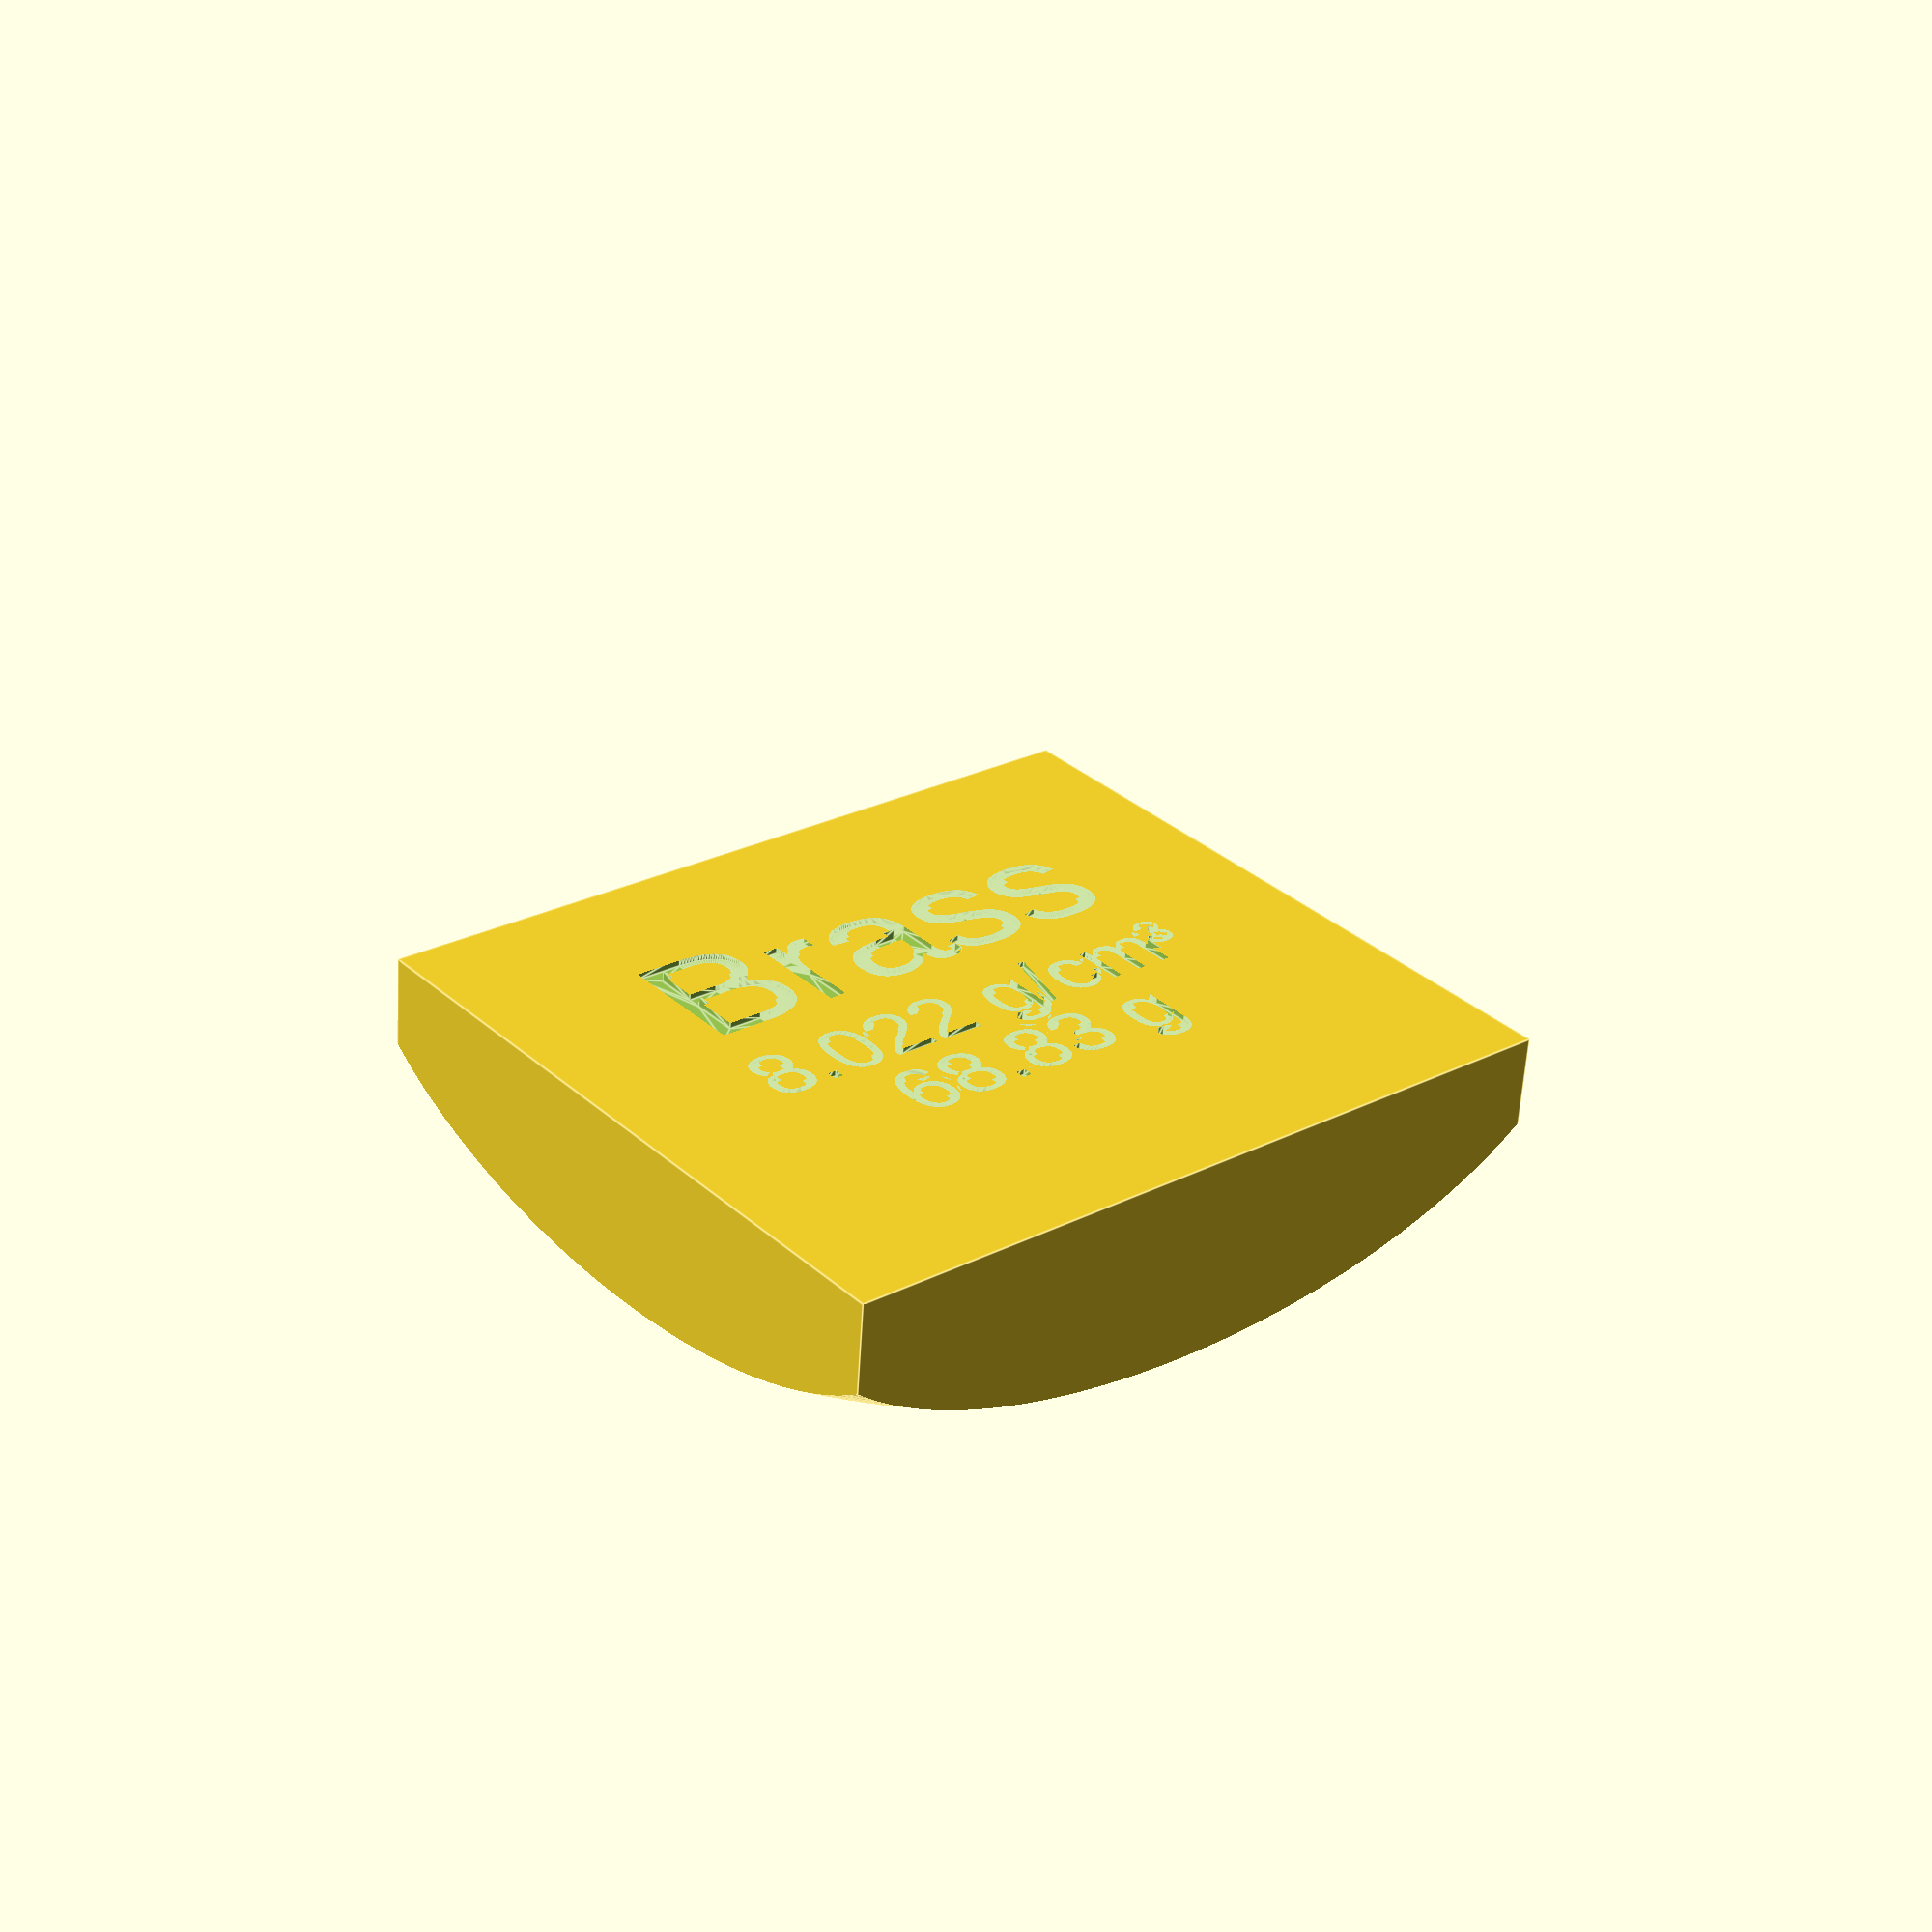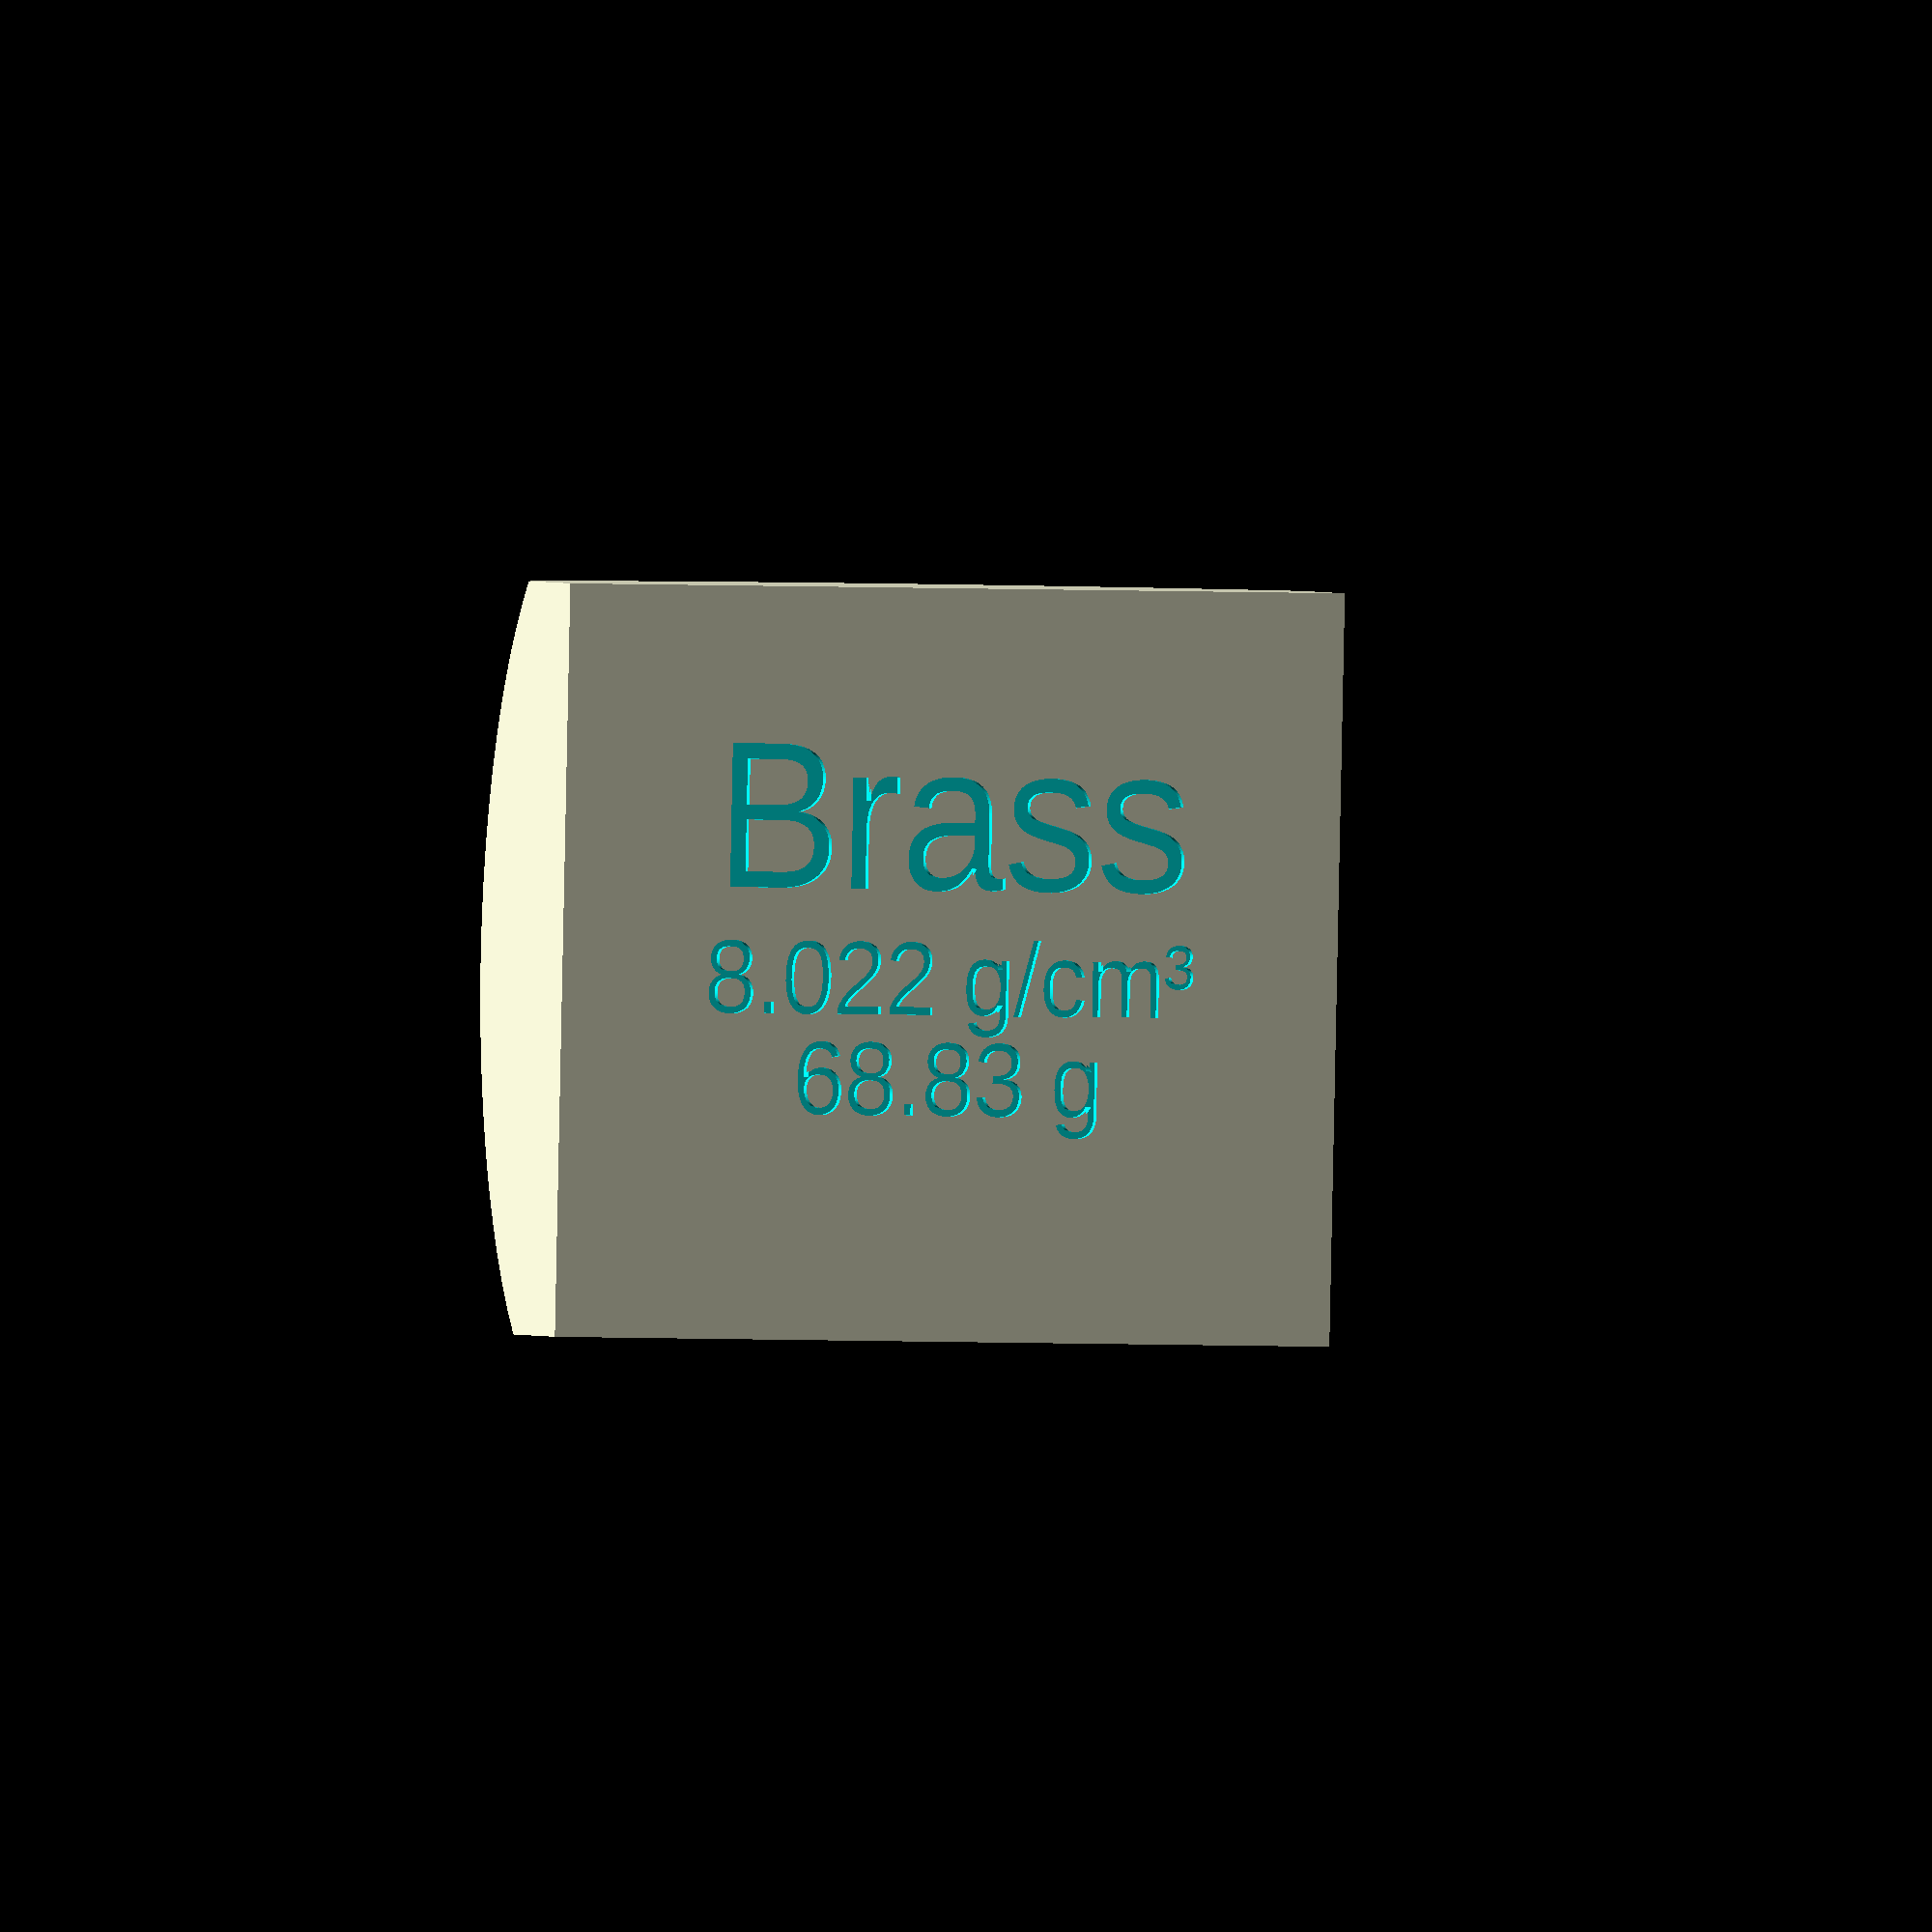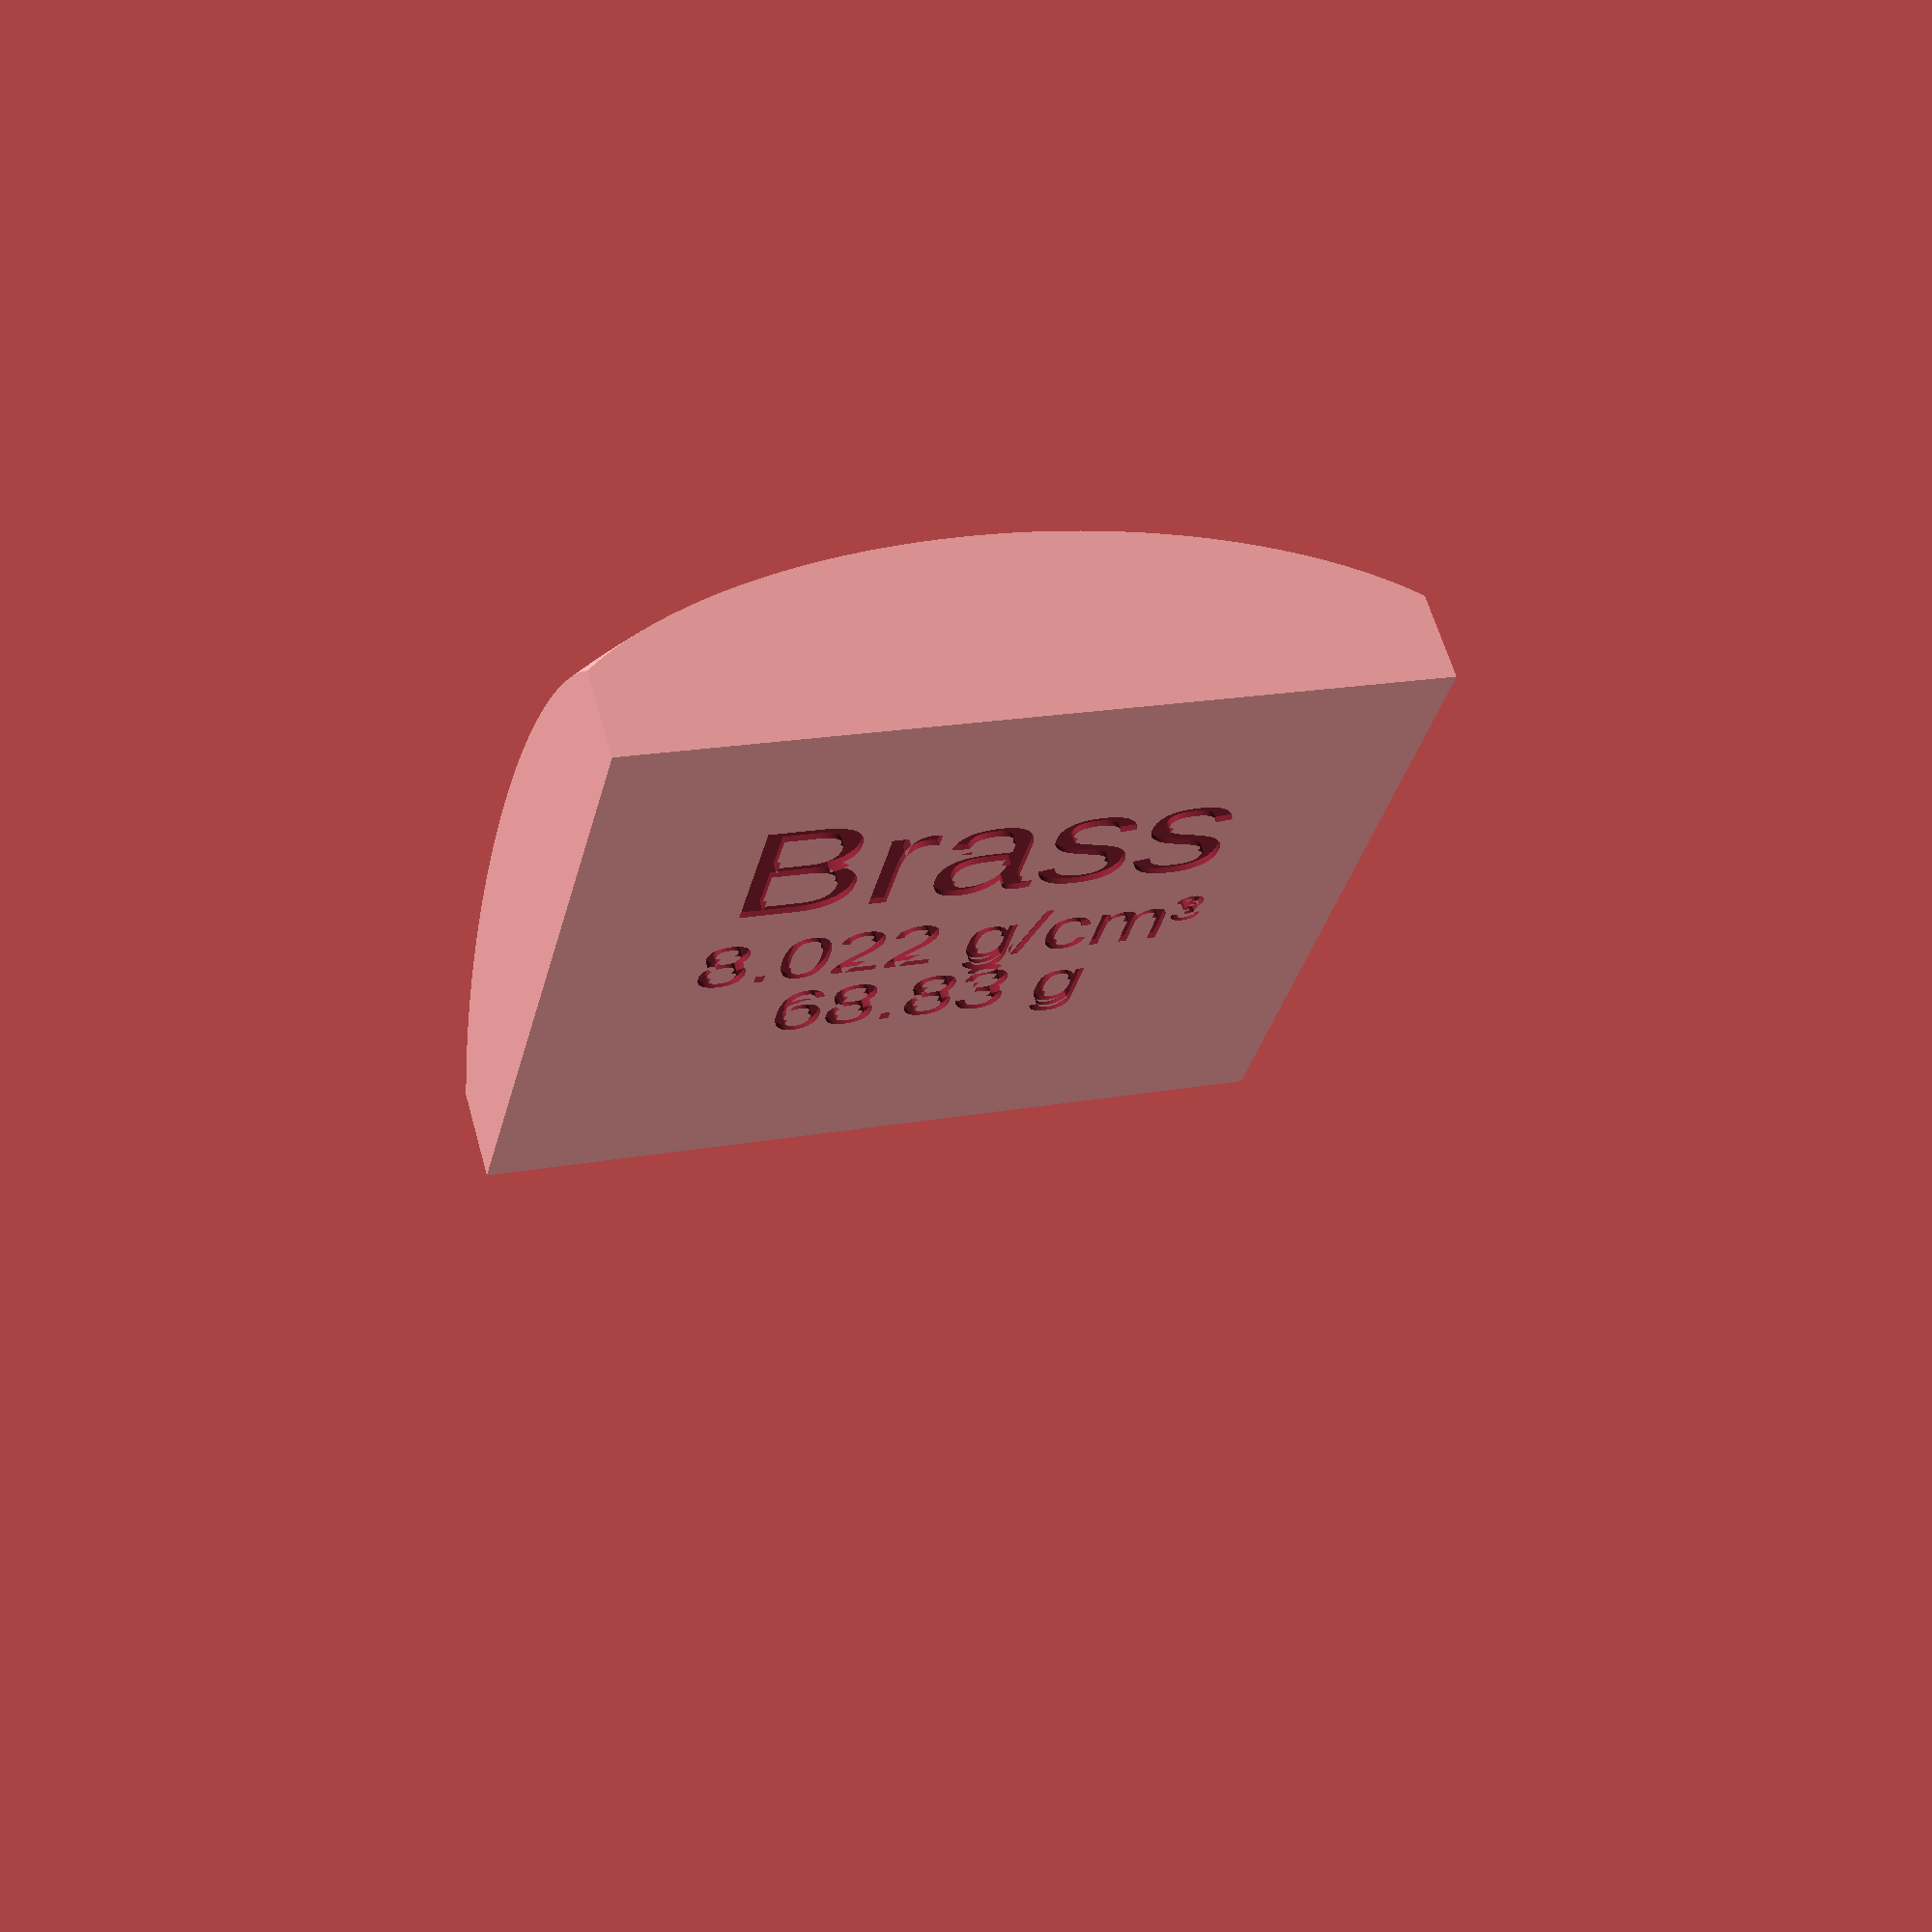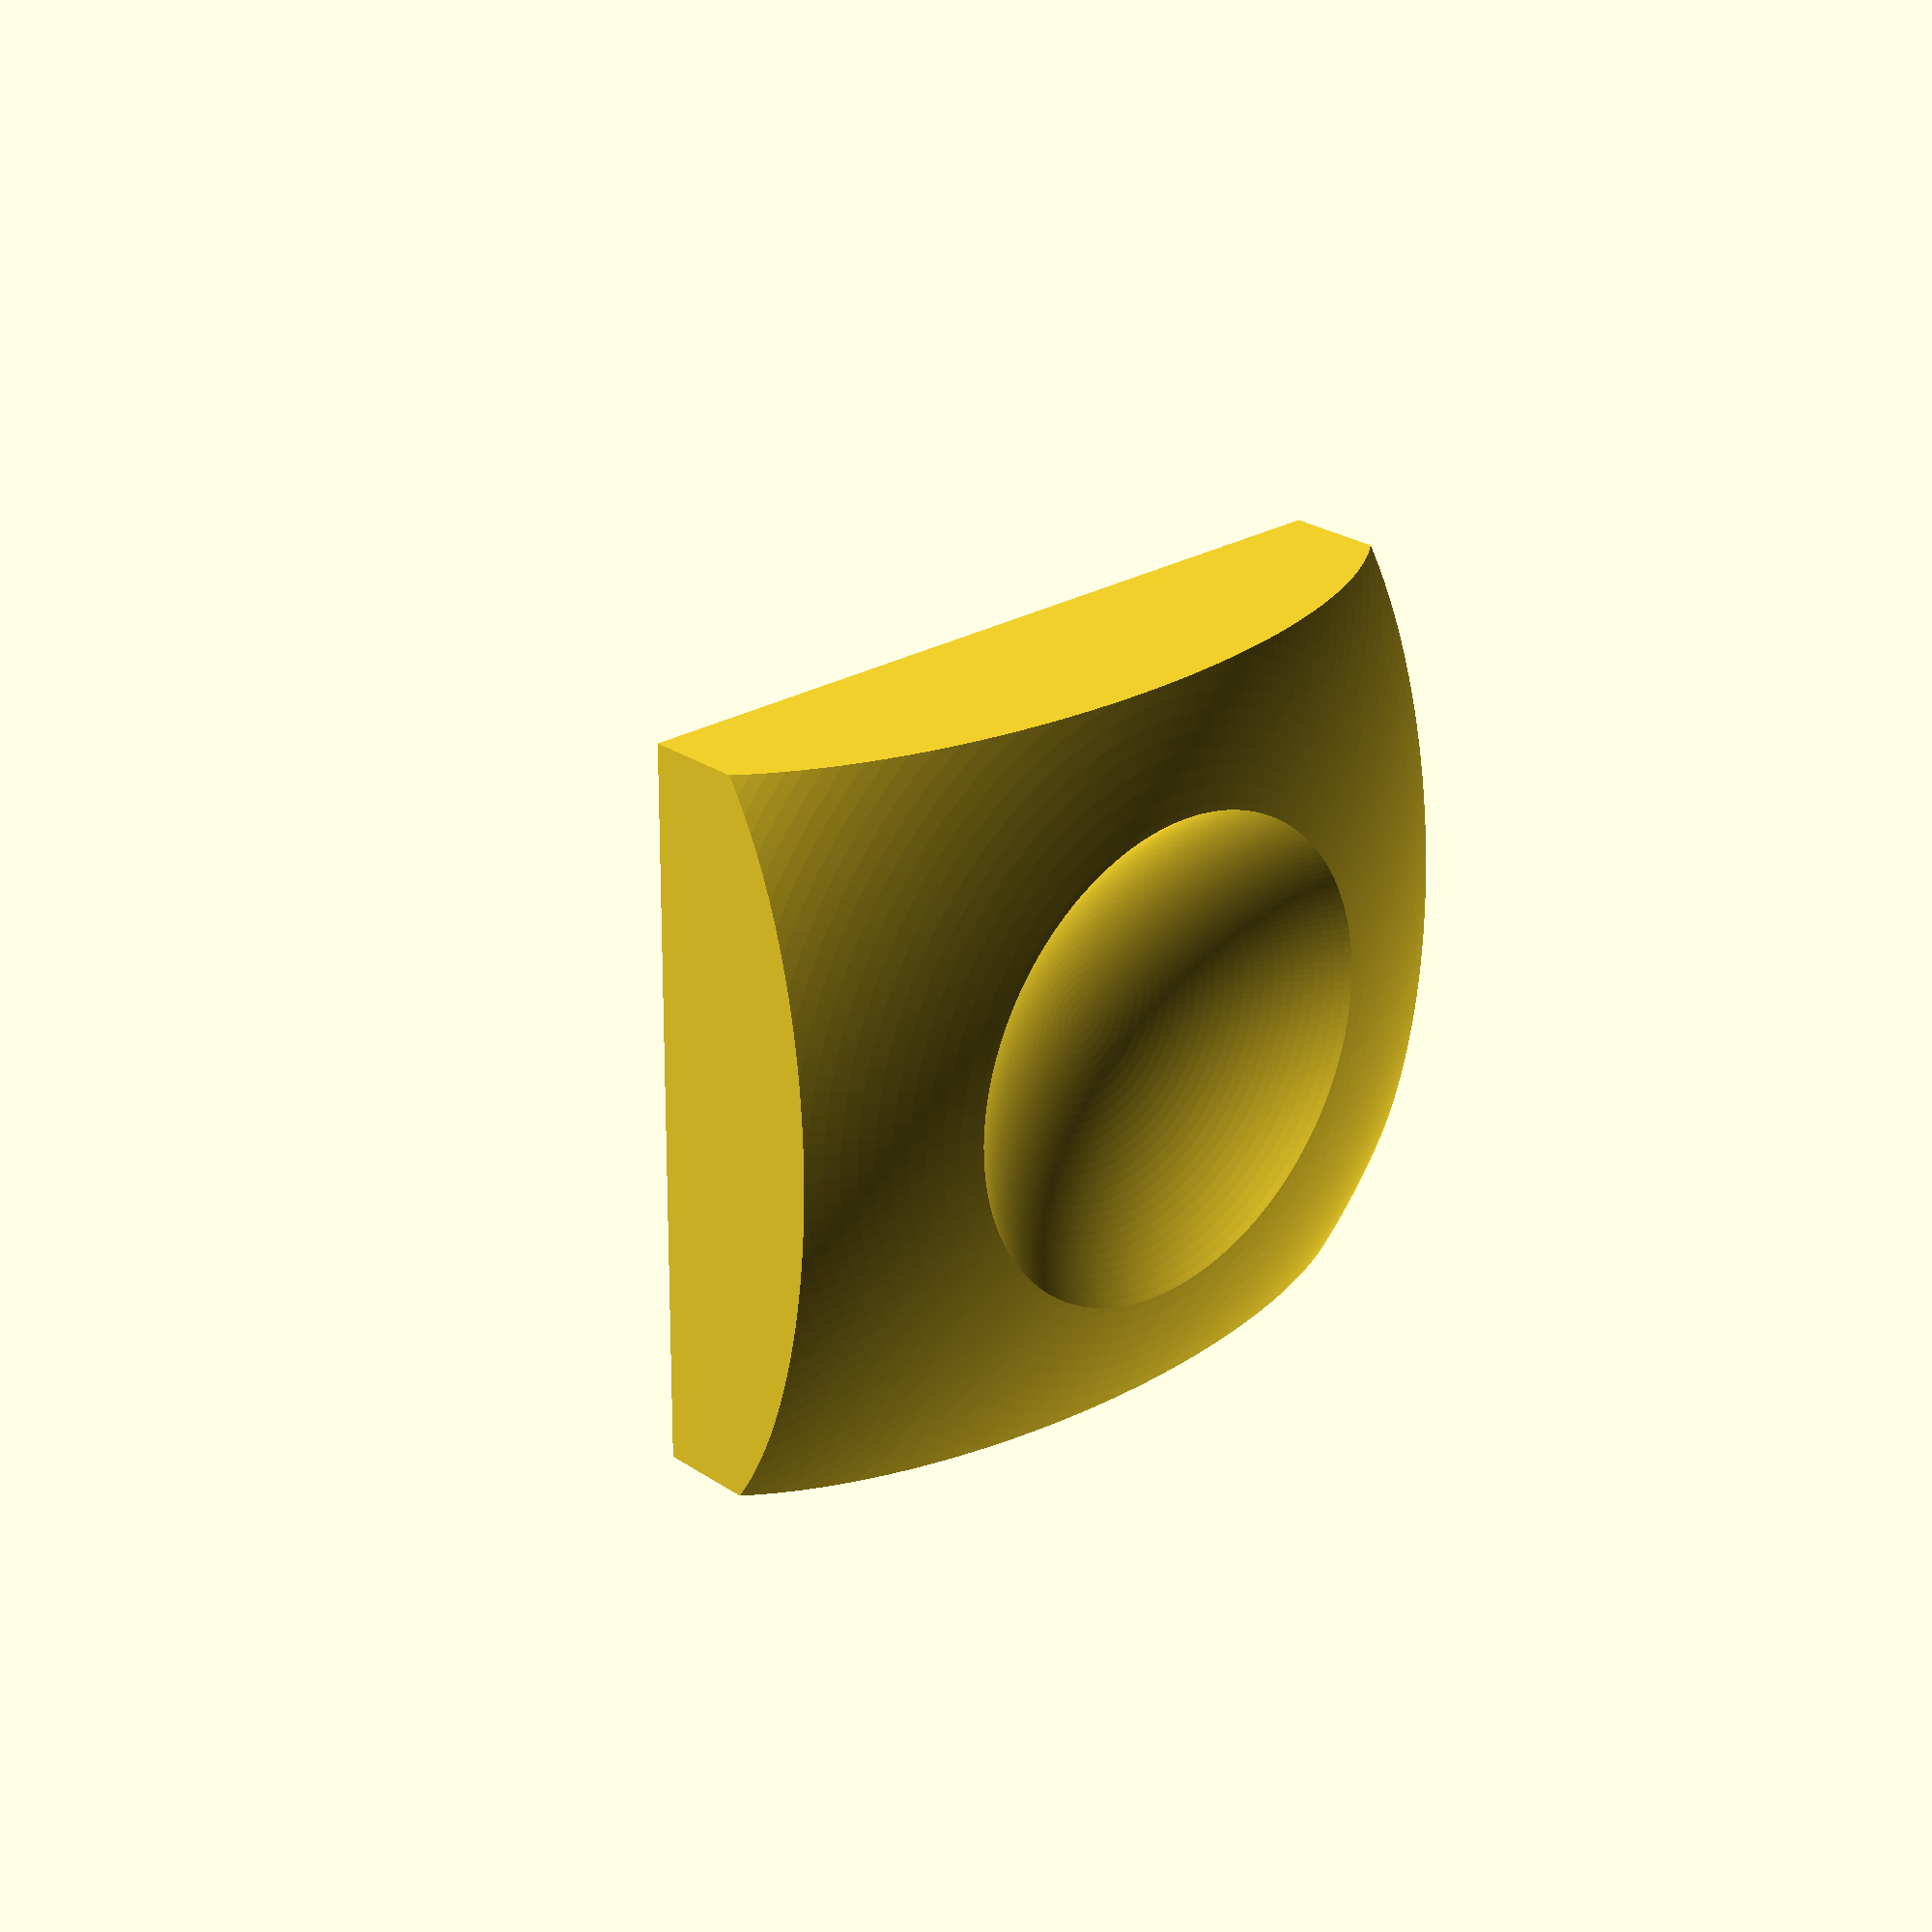
<openscad>
// Units are mm.

$fn = 200;
marble = 25.4; // 1 inch
height = 10;
edge = 0.20 * marble;

// Squares in box are 32cm by 36cm.
x = 34; // mm
y = 30; // mm

// Distance along x or y axis from center to the nearest edge.
from_center_to_edge = marble/2 + edge;

module element(symbol, number, density, mass) {
  union() {
    text(symbol, halign = "center");
    translate([8, 8, 0])
      text(number, halign = "center", size = 2);
    translate([0, -5, 0])
      text(str(density, " g/cm³"), halign = "center", size = 3);
    translate([0, -10, 0])
      text(str(mass, " g"), halign = "center", size = 3);
  };
}

module non_element(name, density, mass) {
  union() {
    translate([0, 3, 0])
      text(name, halign = "center", size = 6);
    translate([0, -2, 0])
      text(str(density, " g/cm³"), halign = "center", size = 3);
    translate([0, -6, 0])
      text(str(mass, " g"), halign = "center", size = 3);
  };
}

intersection() {
  difference() {
      translate([0,0,height / 2])
          cube([x, y, height], true);

      linear_extrude(height = 0.5, center = true)
        rotate([0, 180, 0])
          // element("W", "74", "17.02", "146");
          non_element("Brass", "8.022", "68.83");

      translate([0,0,(height/2) + (marble/2)])
          sphere(marble/2);
    };
    translate([0, 0, -0.3 * edge])
      scale([2, 2, 1])
        sphere((sqrt(2) * from_center_to_edge)/2 );
}

// EOF

</openscad>
<views>
elev=60.5 azim=39.4 roll=176.5 proj=p view=edges
elev=178.5 azim=178.7 roll=24.9 proj=o view=wireframe
elev=299.9 azim=346.1 roll=164.4 proj=p view=wireframe
elev=153.9 azim=0.6 roll=223.7 proj=p view=solid
</views>
